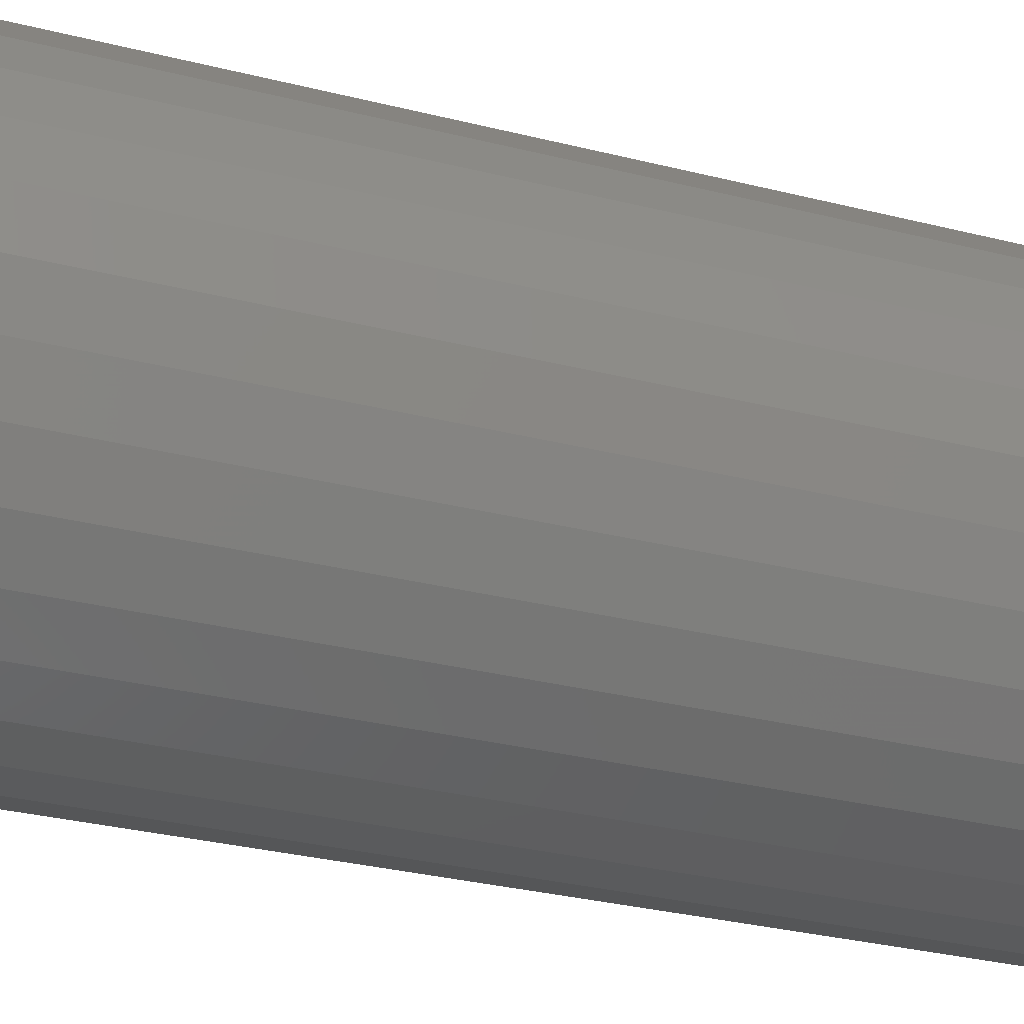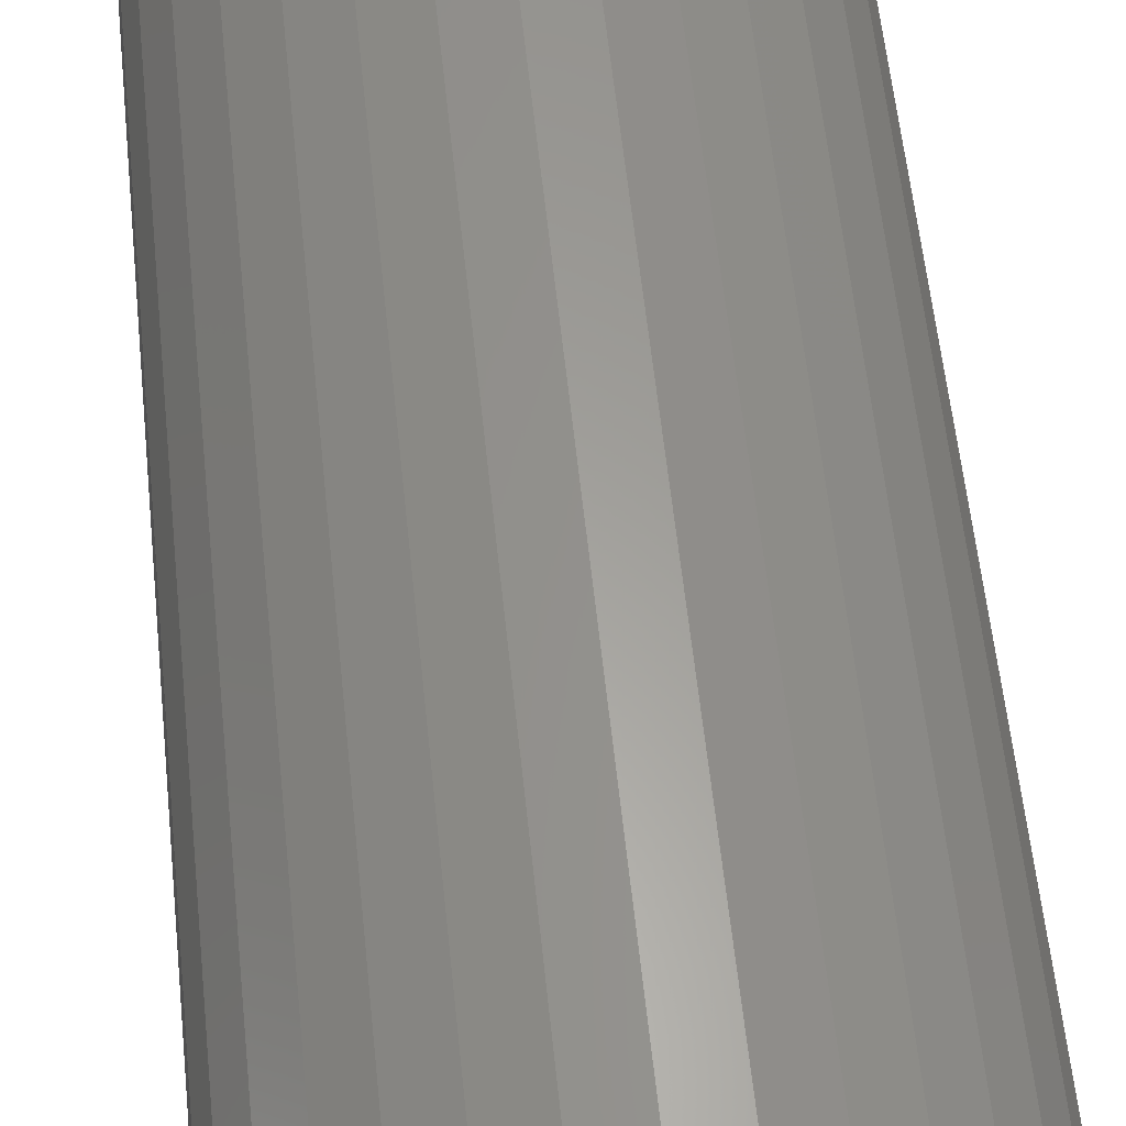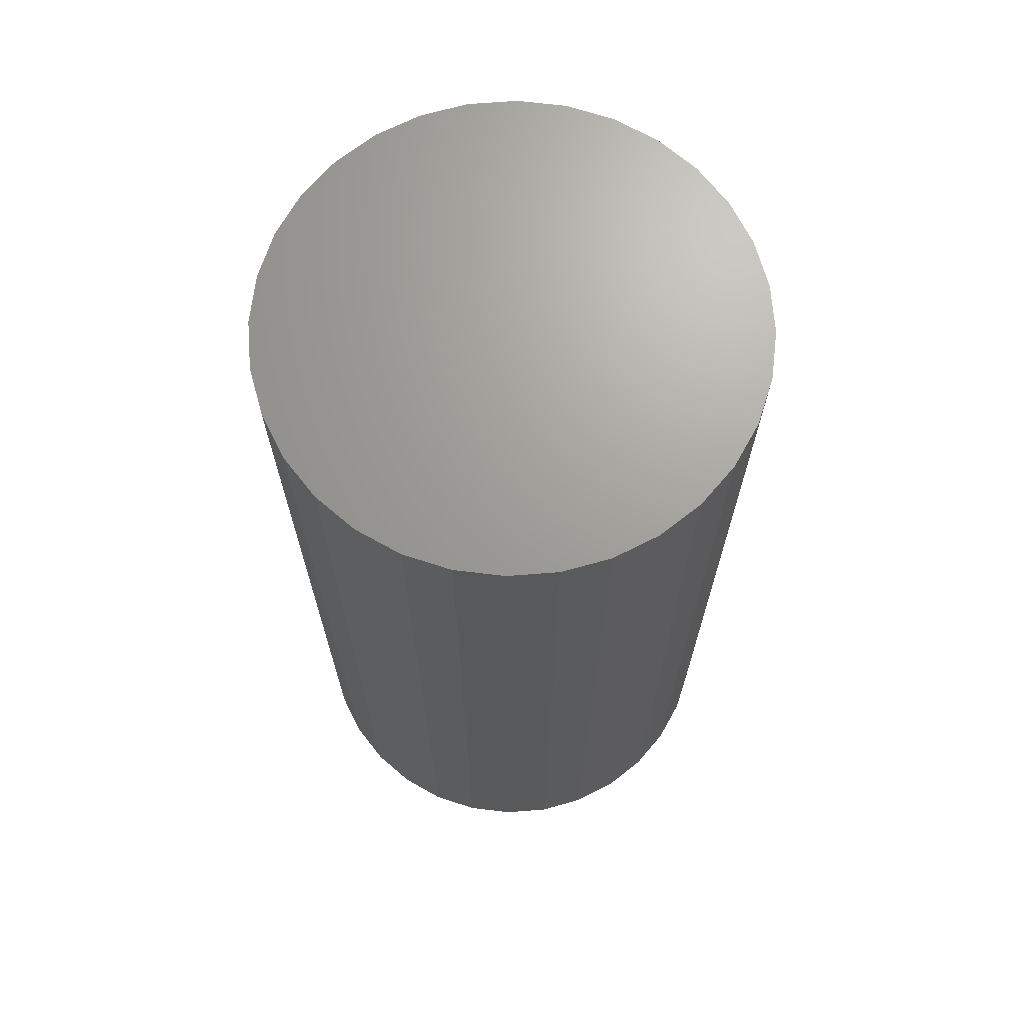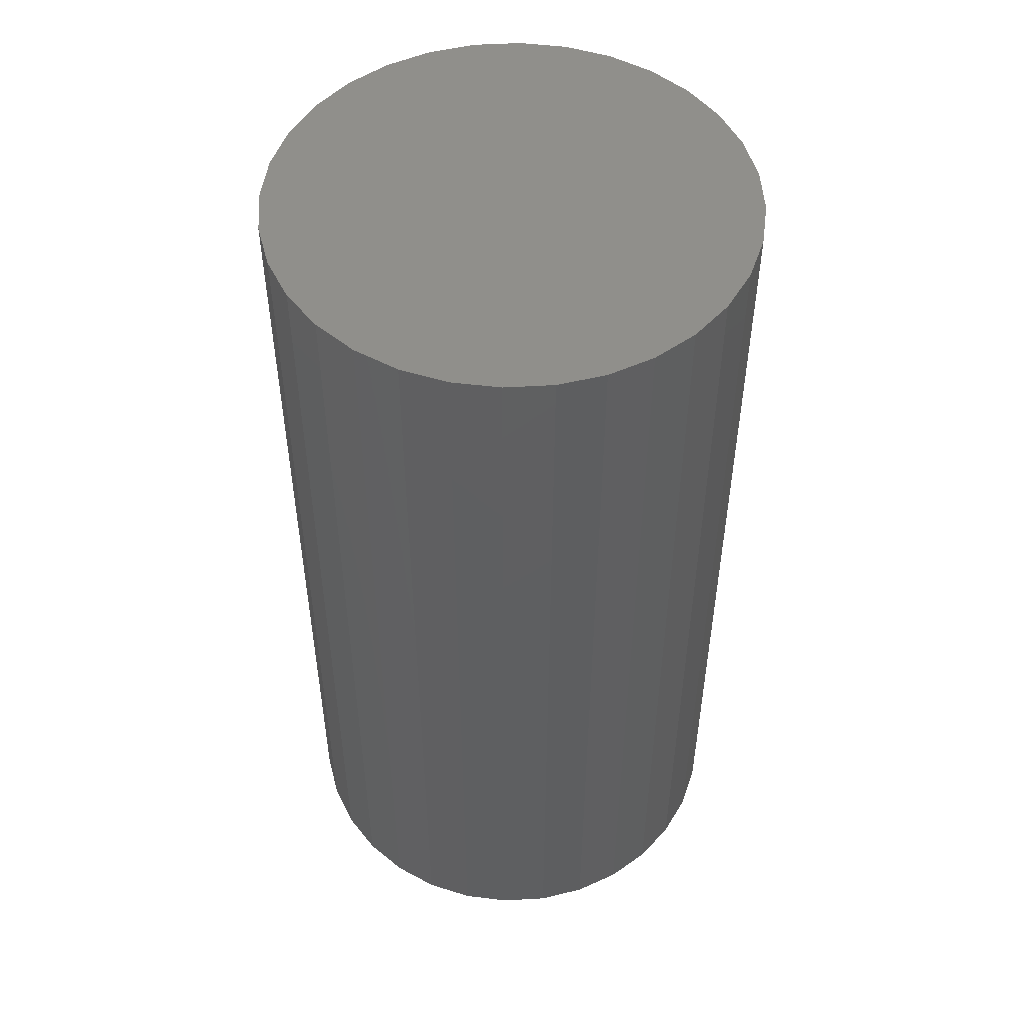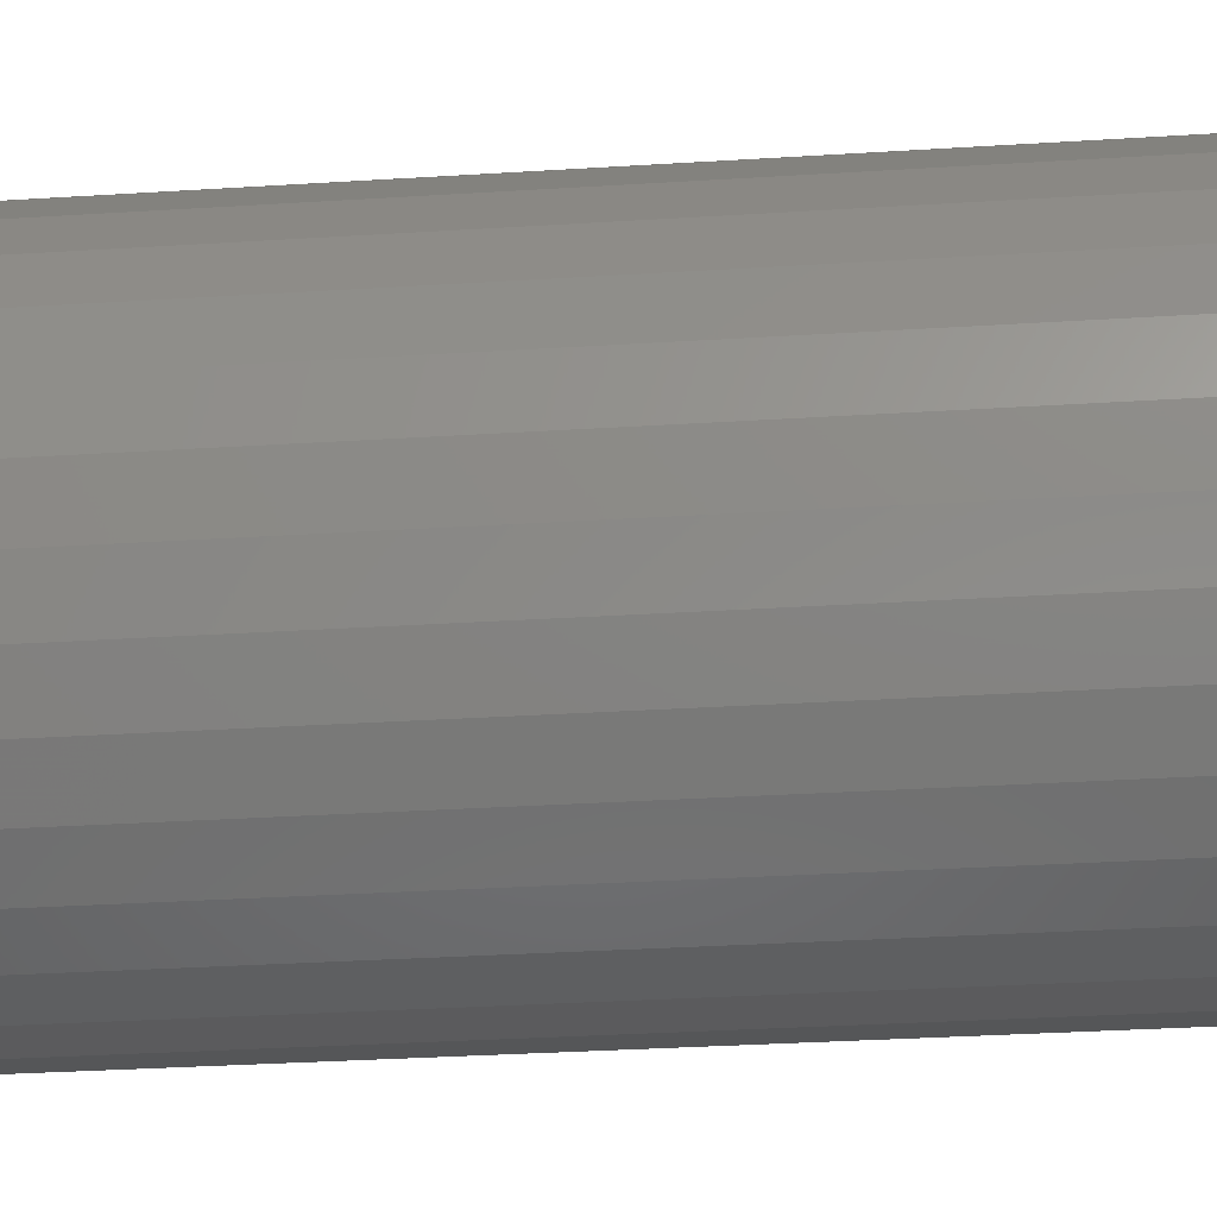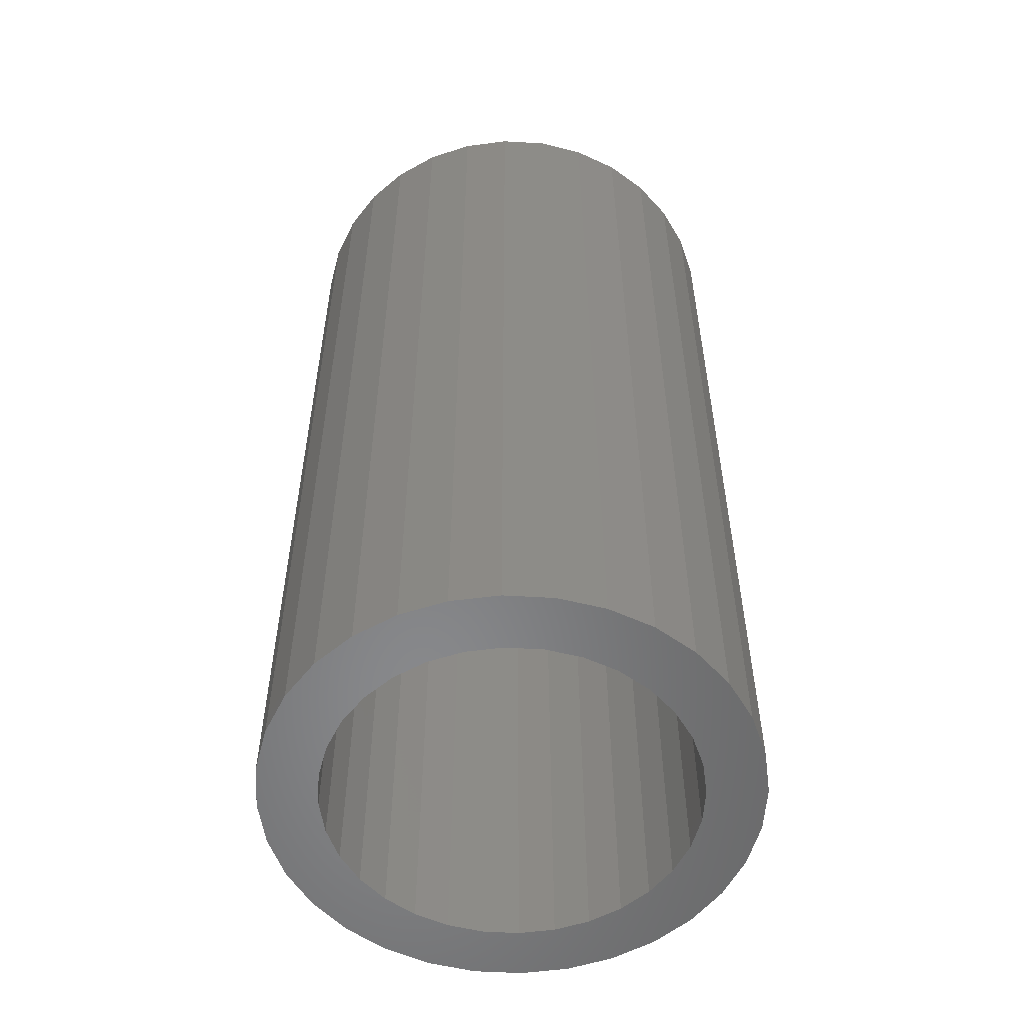
<metadata>
{"format":"stl","ext":"stl","renderer":"f3d","projection":"perspective","resolution":1024,"background":"white","views":[{"elev":-31.6,"azim":-109.6,"up":"+Z"},{"elev":61.3,"azim":173.9,"up":"+Z"},{"elev":68.8,"azim":-178.8,"up":"+Y"},{"elev":50.8,"azim":35.8,"up":"+Y"},{"elev":-32.8,"azim":-85.0,"up":"+Z"},{"elev":-54.8,"azim":148.4,"up":"+Y"}]}
</metadata>
<code>
# stl→obj: 128 verts, 252 faces
v -0.1052 -5.965e-18 0.1608
v -0.1345 -7.592e-18 0.1368
v -0.02629 -1.587e-18 0.1437
v -0.05378 -3.113e-18 0.1354
v -0.1331 -7.516e-18 0.05608
v -0.1874 -1.053e-17 0.03773
v -0.1414 -7.979e-18 0.02859
v -0.02629 -1.587e-18 -0.1437
v -0.05378 -3.113e-18 -0.1354
v -0.1345 -7.592e-18 -0.1368
v -0.1052 -5.965e-18 -0.1608
v 0.1098 5.965e-18 0.1608
v 0.03089 1.587e-18 0.1437
v 0.1391 7.592e-18 0.1368
v 0.05838 3.113e-18 0.1354
v 0.08372 4.52e-18 0.1218
v 0.1391 7.592e-18 -0.1368
v 0.05838 3.113e-18 -0.1354
v 0.03089 1.587e-18 -0.1437
v 0.1098 5.965e-18 -0.1608
v 0.002303 -3.985e-33 -0.1465
v -0.07172 -4.109e-18 -0.1787
v -0.03543 -2.095e-18 -0.1897
v 0.002303 -2.433e-32 -0.1934
v 0.04004 2.095e-18 -0.1897
v 0.07632 4.109e-18 -0.1787
v 0.002303 -4.237e-33 0.1465
v 0.07632 4.109e-18 0.1787
v 0.04004 2.095e-18 0.1897
v 0.002303 3.945e-33 0.1934
v -0.03543 -2.095e-18 0.1897
v -0.07172 -4.109e-18 0.1787
v -0.1764 -9.92e-18 0.07402
v -0.1195 -6.764e-18 0.08142
v -0.1585 -8.928e-18 0.1075
v -0.1013 -5.752e-18 0.1036
v -0.07911 -4.52e-18 0.1218
v -0.1442 -8.135e-18 4.928e-17
v -0.1911 -1.074e-17 6.937e-17
v -0.1414 -7.979e-18 -0.02859
v -0.1874 -1.053e-17 -0.03773
v -0.1331 -7.516e-18 -0.05608
v -0.1764 -9.92e-18 -0.07402
v -0.1195 -6.764e-18 -0.08142
v -0.1013 -5.752e-18 -0.1036
v -0.1585 -8.928e-18 -0.1075
v -0.07911 -4.52e-18 -0.1218
v 0.1631 8.928e-18 0.1075
v 0.1059 5.752e-18 0.1036
v 0.181 9.92e-18 0.07402
v 0.1242 6.764e-18 0.08142
v 0.192 1.053e-17 0.03773
v 0.1377 7.516e-18 0.05608
v 0.146 7.979e-18 0.02859
v 0.1957 1.074e-17 -7.275e-17
v 0.1488 8.135e-18 -5.84e-17
v 0.192 1.053e-17 -0.03773
v 0.146 7.979e-18 -0.02859
v 0.181 9.92e-18 -0.07402
v 0.1377 7.516e-18 -0.05608
v 0.1242 6.764e-18 -0.08142
v 0.1631 8.928e-18 -0.1075
v 0.1059 5.752e-18 -0.1036
v 0.08372 4.52e-18 -0.1218
v 0.002303 0.7031 0.1465
v -0.02629 0.7031 0.1437
v -0.05378 0.7031 0.1354
v -0.07911 0.7031 0.1218
v -0.1013 0.7031 0.1036
v -0.1195 0.7031 0.08142
v -0.1331 0.7031 0.05608
v -0.1414 0.7031 0.02859
v -0.1442 0.7031 4.928e-17
v 0.03089 0.7031 0.1437
v 0.05838 0.7031 0.1354
v 0.08372 0.7031 0.1218
v 0.1059 0.7031 0.1036
v 0.1242 0.7031 0.08142
v 0.1377 0.7031 0.05608
v 0.146 0.7031 0.02859
v 0.1488 0.7031 -9.429e-17
v 0.002303 0.7031 -0.1465
v 0.03089 0.7031 -0.1437
v 0.05838 0.7031 -0.1354
v 0.08372 0.7031 -0.1218
v 0.1059 0.7031 -0.1036
v 0.1242 0.7031 -0.08142
v 0.1377 0.7031 -0.05608
v 0.146 0.7031 -0.02859
v -0.02629 0.7031 -0.1437
v -0.05378 0.7031 -0.1354
v -0.07911 0.7031 -0.1218
v -0.1013 0.7031 -0.1036
v -0.1195 0.7031 -0.08142
v -0.1331 0.7031 -0.05608
v -0.1414 0.7031 -0.02859
v 0.002303 0.75 0.1934
v 0.04004 0.75 0.1897
v -0.03543 0.75 0.1897
v -0.07172 0.75 0.1787
v 0.07632 0.75 0.1787
v 0.04004 0.75 -0.1897
v -0.03543 0.75 -0.1897
v 0.07632 0.75 -0.1787
v 0.002303 0.75 -0.1934
v -0.07172 0.75 -0.1787
v -0.1052 0.75 -0.1608
v 0.1098 0.75 -0.1608
v -0.1345 0.75 -0.1368
v 0.1391 0.75 -0.1368
v -0.1585 0.75 -0.1075
v 0.1631 0.75 -0.1075
v -0.1764 0.75 -0.07402
v 0.181 0.75 -0.07402
v -0.1874 0.75 -0.03773
v 0.192 0.75 -0.03773
v -0.1911 0.75 6.937e-17
v 0.1957 0.75 -7.275e-17
v -0.1874 0.75 0.03773
v 0.192 0.75 0.03773
v -0.1764 0.75 0.07402
v 0.181 0.75 0.07402
v -0.1585 0.75 0.1075
v 0.1631 0.75 0.1075
v -0.1345 0.75 0.1368
v 0.1391 0.75 0.1368
v -0.1052 0.75 0.1608
v 0.1098 0.75 0.1608
f 1 2 3
f 3 2 4
f 5 6 7
f 8 9 10
f 10 11 8
f 12 13 14
f 13 15 14
f 14 15 16
f 17 18 19
f 17 19 20
f 21 8 11
f 21 11 22
f 21 22 23
f 21 23 24
f 21 24 25
f 21 25 26
f 21 26 20
f 21 20 19
f 27 13 12
f 27 12 28
f 27 28 29
f 27 29 30
f 27 30 31
f 27 31 32
f 27 32 1
f 27 1 3
f 6 5 33
f 33 5 34
f 33 34 35
f 35 34 36
f 35 36 2
f 2 36 37
f 2 37 4
f 7 6 38
f 38 6 39
f 38 39 40
f 40 39 41
f 40 41 42
f 42 41 43
f 42 43 44
f 44 43 45
f 45 43 46
f 45 46 47
f 47 46 10
f 47 10 9
f 14 16 48
f 48 16 49
f 48 49 50
f 50 49 51
f 50 51 52
f 52 51 53
f 52 53 54
f 52 54 55
f 55 54 56
f 55 56 57
f 57 56 58
f 57 58 59
f 59 58 60
f 59 60 61
f 59 61 62
f 62 61 63
f 62 63 17
f 17 63 64
f 17 64 18
f 65 3 66
f 66 3 4
f 66 4 67
f 67 4 37
f 67 37 68
f 68 37 36
f 68 36 69
f 69 36 34
f 69 34 70
f 70 34 5
f 70 5 71
f 71 5 7
f 71 7 72
f 72 7 38
f 72 38 73
f 3 65 27
f 27 65 74
f 27 74 13
f 13 74 75
f 13 75 15
f 15 75 76
f 15 76 16
f 16 76 77
f 16 77 49
f 49 77 78
f 49 78 51
f 51 78 79
f 51 79 53
f 53 79 80
f 53 80 54
f 54 80 81
f 54 81 56
f 82 19 83
f 83 19 18
f 83 18 84
f 84 18 64
f 84 64 85
f 85 64 63
f 85 63 86
f 86 63 61
f 86 61 87
f 87 61 60
f 87 60 88
f 88 60 58
f 88 58 89
f 89 58 56
f 89 56 81
f 19 82 21
f 21 82 90
f 21 90 8
f 8 90 91
f 8 91 9
f 9 91 92
f 9 92 47
f 47 92 93
f 47 93 45
f 45 93 94
f 45 94 44
f 44 94 95
f 44 95 42
f 42 95 96
f 42 96 40
f 40 96 73
f 40 73 38
f 66 74 65
f 74 66 67
f 74 67 75
f 84 90 83
f 83 90 82
f 75 67 76
f 76 67 68
f 76 68 77
f 77 68 69
f 77 69 78
f 78 69 70
f 78 70 79
f 79 70 71
f 79 71 80
f 80 71 72
f 80 72 81
f 81 72 73
f 81 73 89
f 89 73 96
f 89 96 88
f 88 96 95
f 88 95 87
f 87 95 94
f 87 94 86
f 86 94 93
f 86 93 85
f 85 93 92
f 85 92 84
f 84 92 91
f 84 91 90
f 97 98 99
f 100 99 98
f 101 100 98
f 102 103 104
f 105 103 102
f 103 106 104
f 104 106 107
f 104 107 108
f 108 107 109
f 108 109 110
f 110 109 111
f 110 111 112
f 112 111 113
f 112 113 114
f 114 113 115
f 114 115 116
f 116 115 117
f 116 117 118
f 118 117 119
f 118 119 120
f 120 119 121
f 120 121 122
f 122 121 123
f 122 123 124
f 124 123 125
f 124 125 126
f 126 125 127
f 126 127 128
f 128 127 100
f 128 100 101
f 118 55 116
f 116 55 57
f 116 57 114
f 114 57 59
f 114 59 112
f 112 59 62
f 112 62 110
f 110 62 17
f 110 17 108
f 108 17 20
f 108 20 104
f 104 20 26
f 104 26 102
f 102 26 25
f 102 25 105
f 105 25 24
f 105 24 103
f 103 24 23
f 103 23 106
f 106 23 22
f 106 22 107
f 107 22 11
f 107 11 109
f 109 11 10
f 109 10 111
f 111 10 46
f 111 46 113
f 113 46 43
f 113 43 115
f 115 43 41
f 115 41 117
f 117 41 39
f 117 39 119
f 119 39 6
f 119 6 121
f 121 6 33
f 121 33 123
f 123 33 35
f 123 35 125
f 125 35 2
f 125 2 127
f 127 2 1
f 127 1 100
f 100 1 32
f 100 32 99
f 99 32 31
f 99 31 97
f 97 31 30
f 97 30 98
f 98 30 29
f 98 29 101
f 101 29 28
f 101 28 128
f 128 28 12
f 128 12 126
f 126 12 14
f 126 14 124
f 124 14 48
f 124 48 122
f 122 48 50
f 122 50 120
f 120 50 52
f 120 52 118
f 118 52 55

</code>
